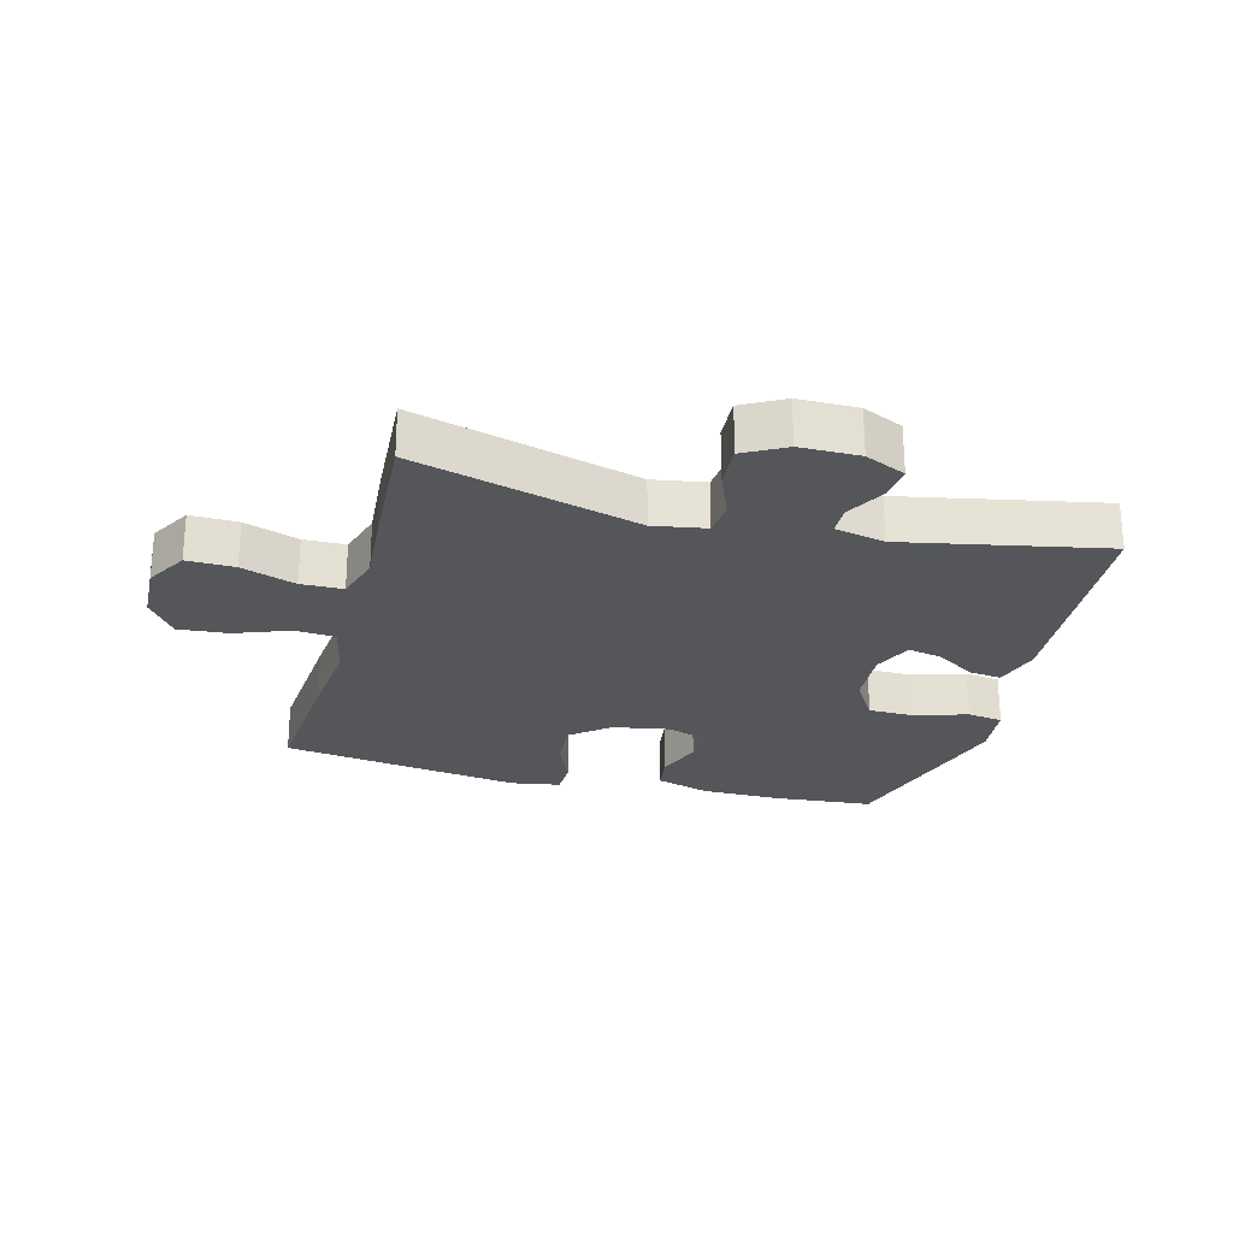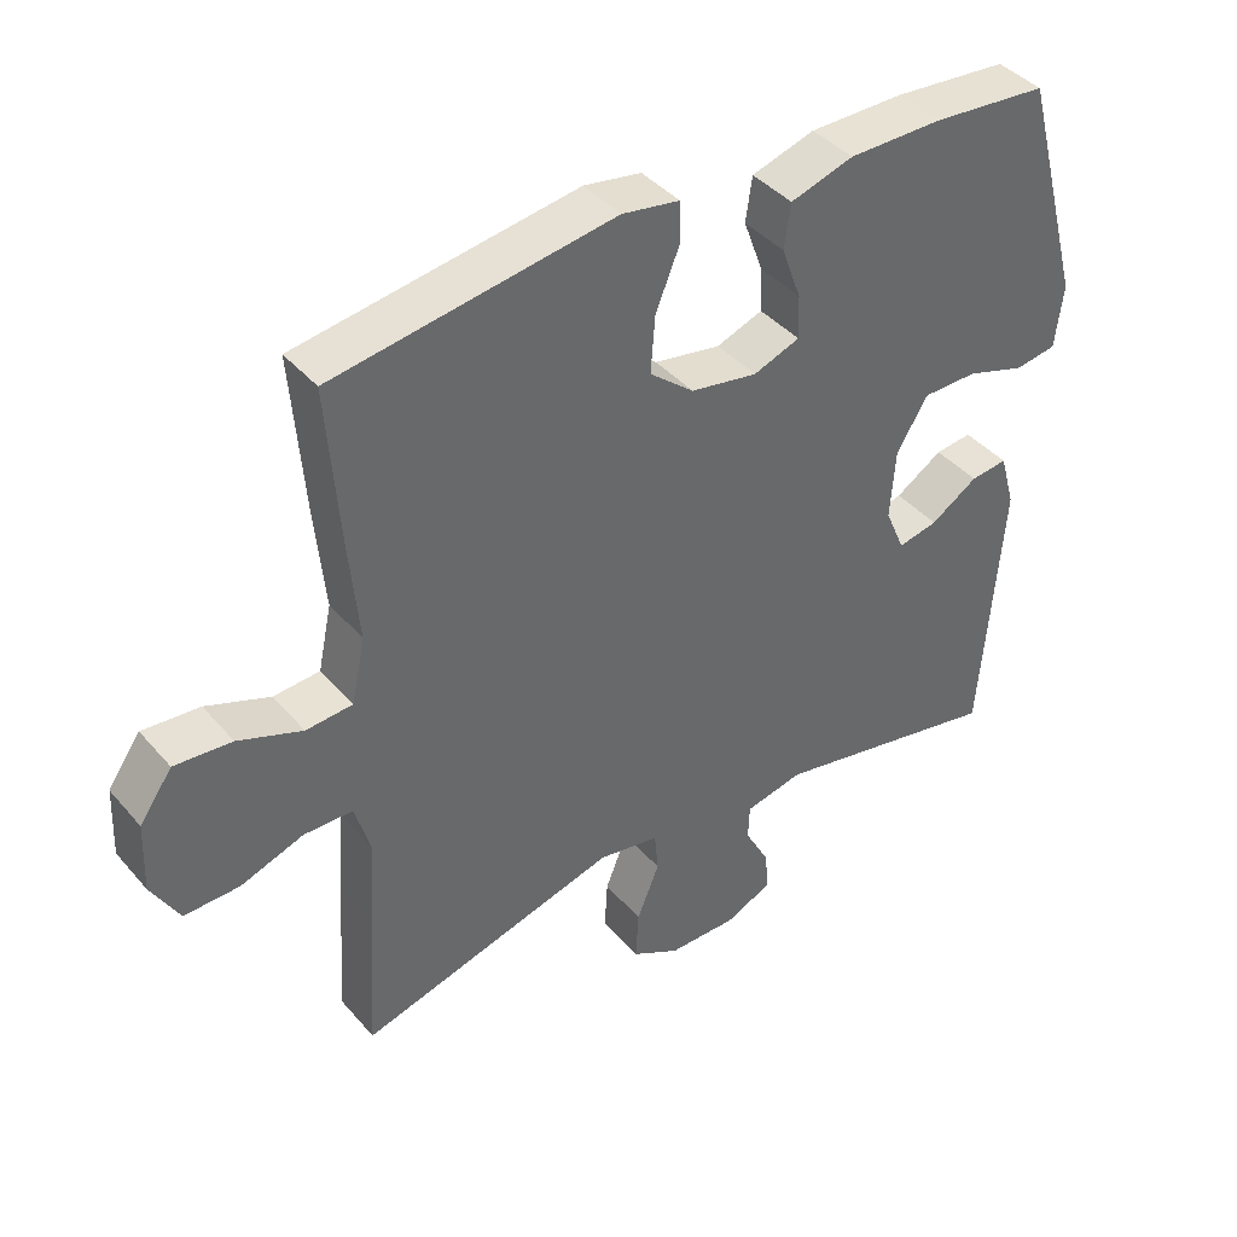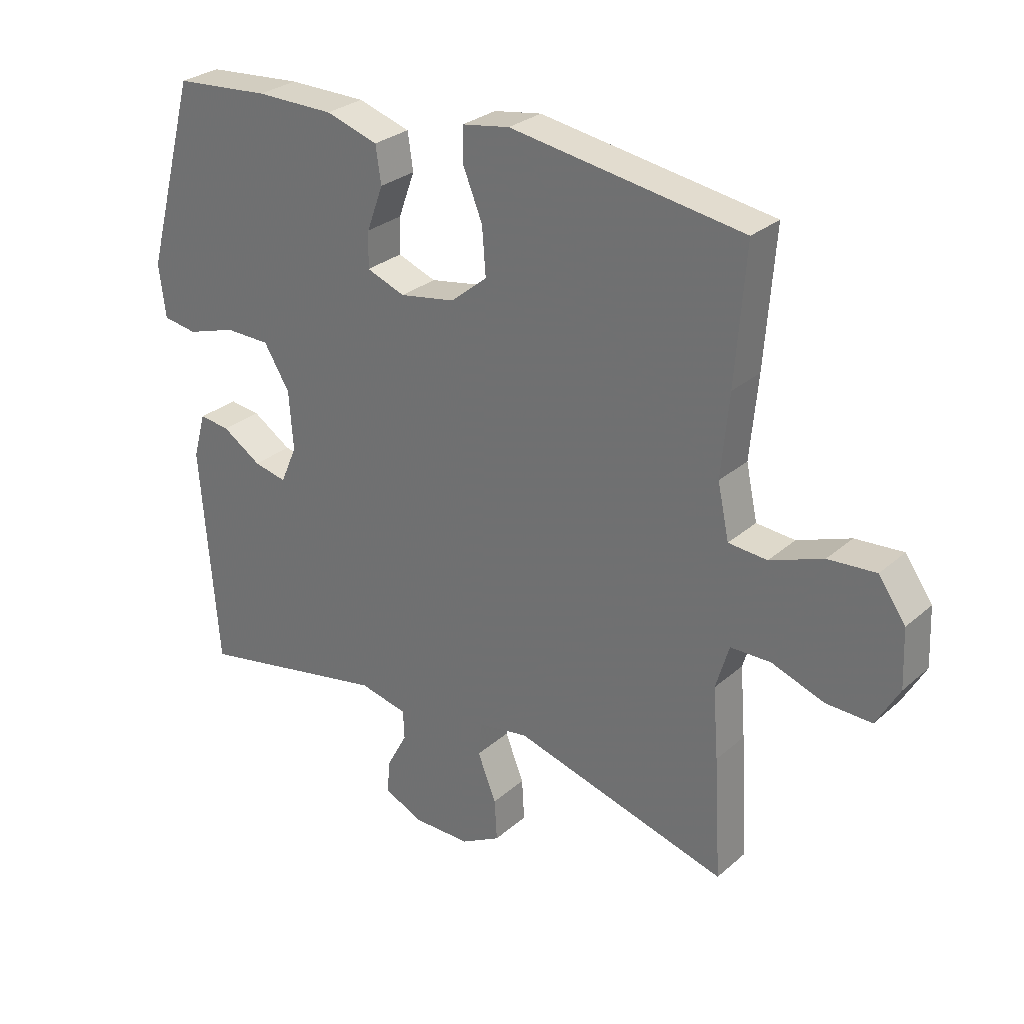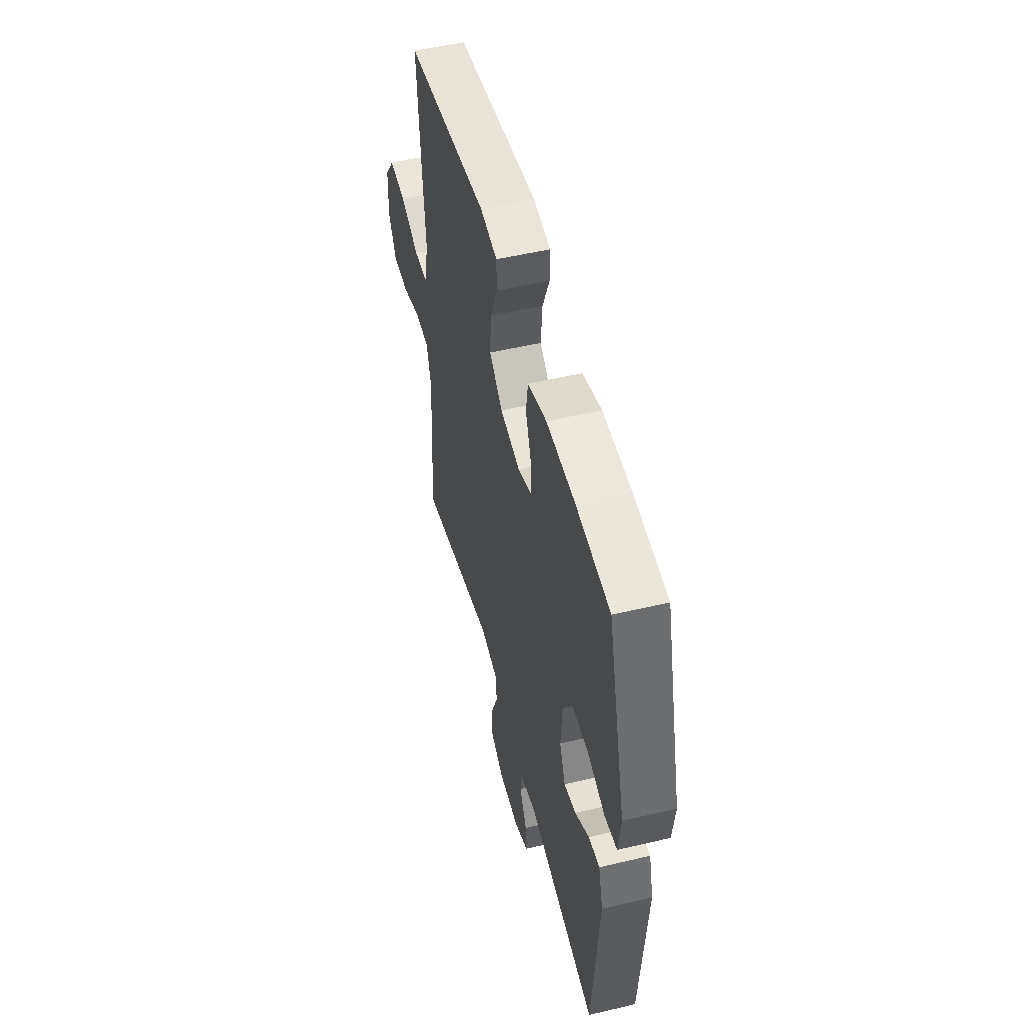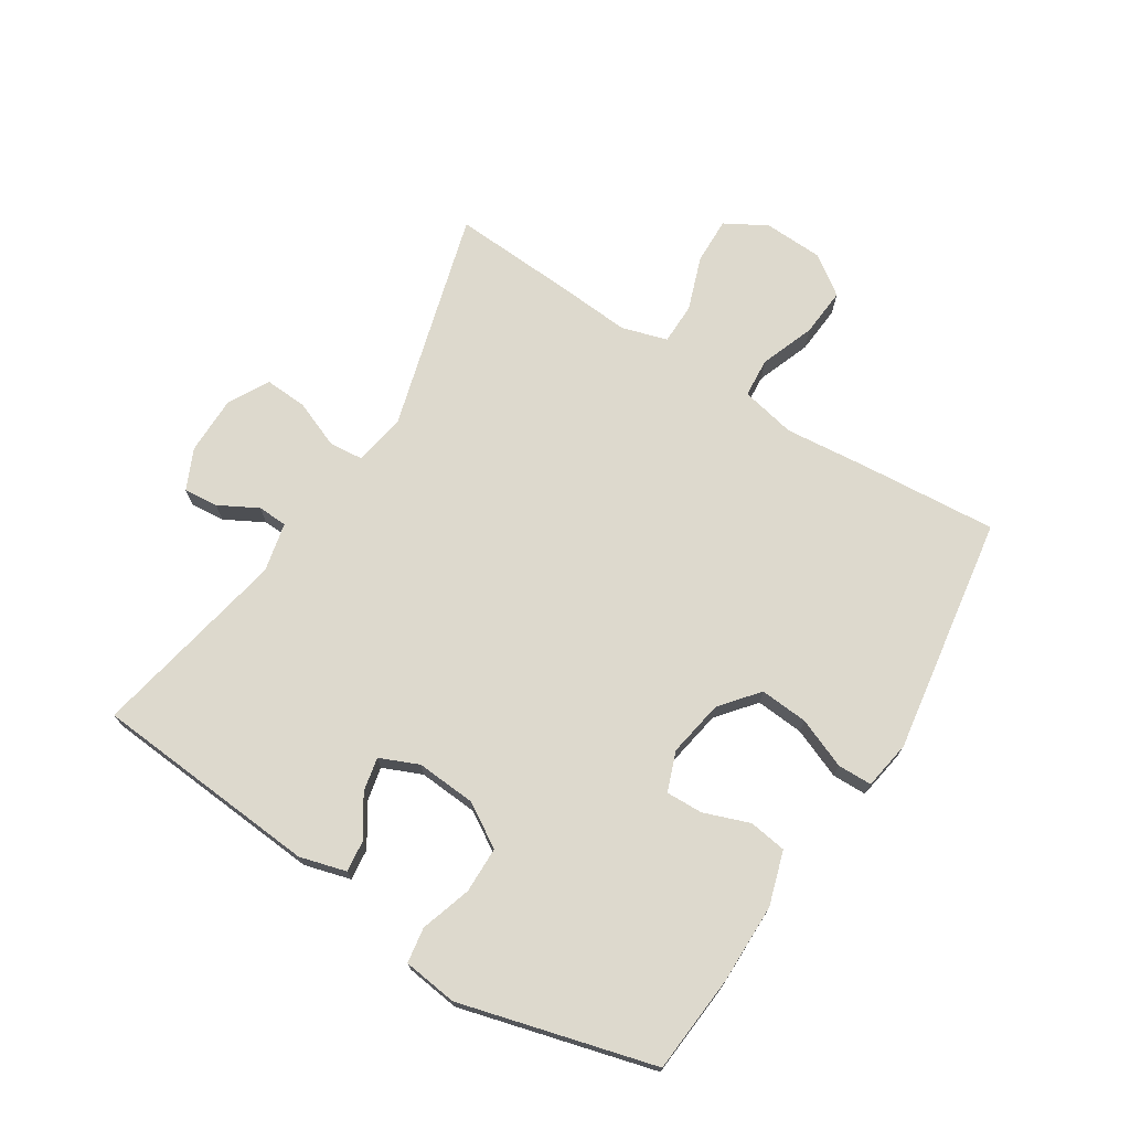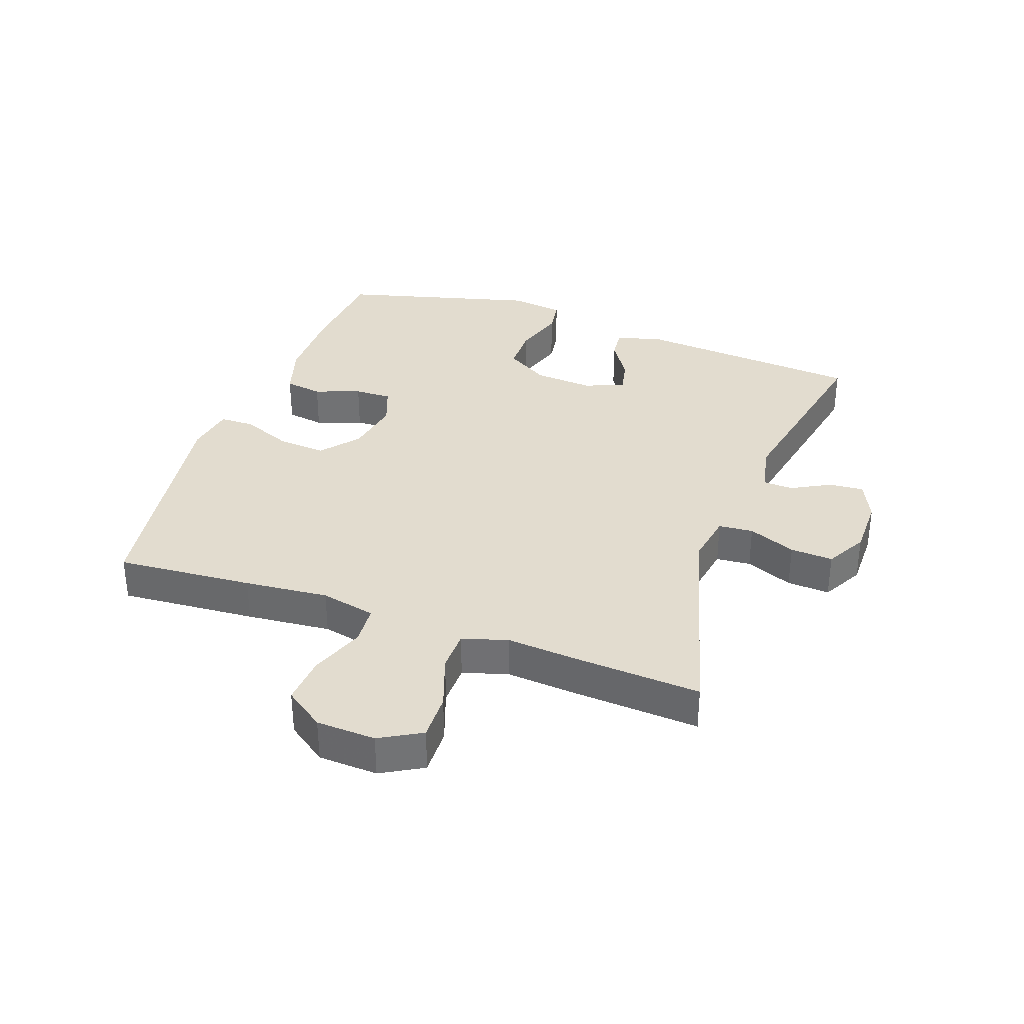
<metadata>
{"format":"obj","ext":"obj","renderer":"f3d","projection":"perspective","resolution":1024,"background":"white","views":[{"elev":-25.4,"azim":165.2,"up":"+Y"},{"elev":40.7,"azim":143.5,"up":"+Z"},{"elev":28.4,"azim":38.0,"up":"+Z"},{"elev":51.6,"azim":-104.4,"up":"+Z"},{"elev":72.0,"azim":-57.6,"up":"+Y"},{"elev":34.6,"azim":109.8,"up":"+Y"}]}
</metadata>
<code>
v 0.5 0.07 -0.5
v 0.143 0.07 -0.4
v 0.059 0.07 -0.414
v 0.054 0.07 -0.47
v 0.085 0.07 -0.547
v 0.089 0.07 -0.616
v 0.023 0.07 -0.652
v -0.072 0.07 -0.652
v -0.137 0.07 -0.622
v -0.132 0.07 -0.566
v -0.098 0.07 -0.503
v -0.1 0.07 -0.455
v -0.18 0.07 -0.437
v -0.5 0.07 -0.5
v -0.529 0.07 -0.132
v -0.508 0.07 -0.057
v -0.457 0.07 -0.063
v -0.392 0.07 -0.105
v -0.337 0.07 -0.117
v -0.31 0.07 -0.054
v -0.317 0.07 0.043
v -0.36 0.07 0.113
v -0.435 0.07 0.114
v -0.517 0.07 0.088
v -0.574 0.07 0.097
v -0.585 0.07 0.185
v -0.5 0.07 0.5
v -0.341 0.07 0.513
v -0.211 0.07 0.512
v -0.124 0.07 0.485
v -0.115 0.07 0.424
v -0.142 0.07 0.35
v -0.144 0.07 0.29
v -0.08 0.07 0.266
v 0.012 0.07 0.282
v 0.073 0.07 0.332
v 0.067 0.07 0.41
v 0.034 0.07 0.491
v 0.035 0.07 0.547
v 0.114 0.07 0.56
v 0.5 0.07 0.5
v 0.483 0.07 0.279
v 0.47 0.07 0.143
v 0.489 0.07 0.054
v 0.553 0.07 0.049
v 0.641 0.07 0.082
v 0.72 0.07 0.088
v 0.765 0.07 0.024
v 0.769 0.07 -0.072
v 0.731 0.07 -0.139
v 0.655 0.07 -0.137
v 0.568 0.07 -0.106
v 0.501 0.07 -0.107
v 0.479 0.07 -0.181
v 0.488 0.07 -0.298
v 0.5 0 -0.5
v 0.143 0 -0.4
v 0.059 0 -0.414
v 0.054 0 -0.47
v 0.085 0 -0.547
v 0.089 0 -0.616
v 0.023 0 -0.652
v -0.072 0 -0.652
v -0.137 0 -0.622
v -0.132 0 -0.566
v -0.098 0 -0.503
v -0.1 0 -0.455
v -0.18 0 -0.437
v -0.5 0 -0.5
v -0.529 0 -0.132
v -0.508 0 -0.057
v -0.457 0 -0.063
v -0.392 0 -0.105
v -0.337 0 -0.117
v -0.31 0 -0.054
v -0.317 0 0.043
v -0.36 0 0.113
v -0.435 0 0.114
v -0.517 0 0.088
v -0.574 0 0.097
v -0.585 0 0.185
v -0.5 0 0.5
v -0.341 0 0.513
v -0.211 0 0.512
v -0.124 0 0.485
v -0.115 0 0.424
v -0.142 0 0.35
v -0.144 0 0.29
v -0.08 0 0.266
v 0.012 0 0.282
v 0.073 0 0.332
v 0.067 0 0.41
v 0.034 0 0.491
v 0.035 0 0.547
v 0.114 0 0.56
v 0.5 0 0.5
v 0.483 0 0.279
v 0.47 0 0.143
v 0.489 0 0.054
v 0.553 0 0.049
v 0.641 0 0.082
v 0.72 0 0.088
v 0.765 0 0.024
v 0.769 0 -0.072
v 0.731 0 -0.139
v 0.655 0 -0.137
v 0.568 0 -0.106
v 0.501 0 -0.107
v 0.479 0 -0.181
v 0.488 0 -0.298
f 54 55 1 2
f 53 54 2 3
f 50 51 52
f 49 50 52
f 48 49 52
f 47 48 52
f 46 47 52
f 45 46 52
f 44 45 52 53
f 43 44 53 3
f 41 42 43
f 40 41 43
f 39 40 43
f 38 39 43
f 37 38 43
f 36 37 43
f 35 36 43 3
f 30 31 32
f 29 30 32
f 28 29 32
f 27 28 32
f 26 27 32
f 25 26 32
f 24 25 32
f 23 24 32
f 22 23 32 33
f 21 22 33 34
f 16 17 18
f 15 16 18
f 14 15 18
f 13 14 18
f 12 13 18 19
f 9 10 11
f 8 9 11
f 7 8 11
f 6 7 11
f 5 6 11
f 4 5 11
f 4 11 12
f 3 4 12
f 35 3 12
f 34 35 12
f 21 34 12
f 20 21 12
f 12 19 20
f 57 56 110 109
f 58 57 109 108
f 107 106 105
f 107 105 104
f 107 104 103
f 107 103 102
f 107 102 101
f 107 101 100
f 108 107 100 99
f 58 108 99 98
f 98 97 96
f 98 96 95
f 98 95 94
f 98 94 93
f 98 93 92
f 98 92 91
f 58 98 91 90
f 87 86 85
f 87 85 84
f 87 84 83
f 87 83 82
f 87 82 81
f 87 81 80
f 87 80 79
f 87 79 78
f 88 87 78 77
f 89 88 77 76
f 73 72 71
f 73 71 70
f 73 70 69
f 73 69 68
f 74 73 68 67
f 66 65 64
f 66 64 63
f 66 63 62
f 66 62 61
f 66 61 60
f 66 60 59
f 67 66 59
f 67 59 58
f 67 58 90
f 67 90 89
f 67 89 76
f 67 76 75
f 75 74 67
f 1 56 57 2
f 2 57 58 3
f 3 58 59 4
f 4 59 60 5
f 5 60 61 6
f 6 61 62 7
f 7 62 63 8
f 8 63 64 9
f 9 64 65 10
f 10 65 66 11
f 11 66 67 12
f 12 67 68 13
f 13 68 69 14
f 14 69 70 15
f 15 70 71 16
f 16 71 72 17
f 17 72 73 18
f 18 73 74 19
f 19 74 75 20
f 20 75 76 21
f 21 76 77 22
f 22 77 78 23
f 23 78 79 24
f 24 79 80 25
f 25 80 81 26
f 26 81 82 27
f 27 82 83 28
f 28 83 84 29
f 29 84 85 30
f 30 85 86 31
f 31 86 87 32
f 32 87 88 33
f 33 88 89 34
f 34 89 90 35
f 35 90 91 36
f 36 91 92 37
f 37 92 93 38
f 38 93 94 39
f 39 94 95 40
f 40 95 96 41
f 41 96 97 42
f 42 97 98 43
f 43 98 99 44
f 44 99 100 45
f 45 100 101 46
f 46 101 102 47
f 47 102 103 48
f 48 103 104 49
f 49 104 105 50
f 50 105 106 51
f 51 106 107 52
f 52 107 108 53
f 53 108 109 54
f 54 109 110 55
f 55 110 56 1

</code>
